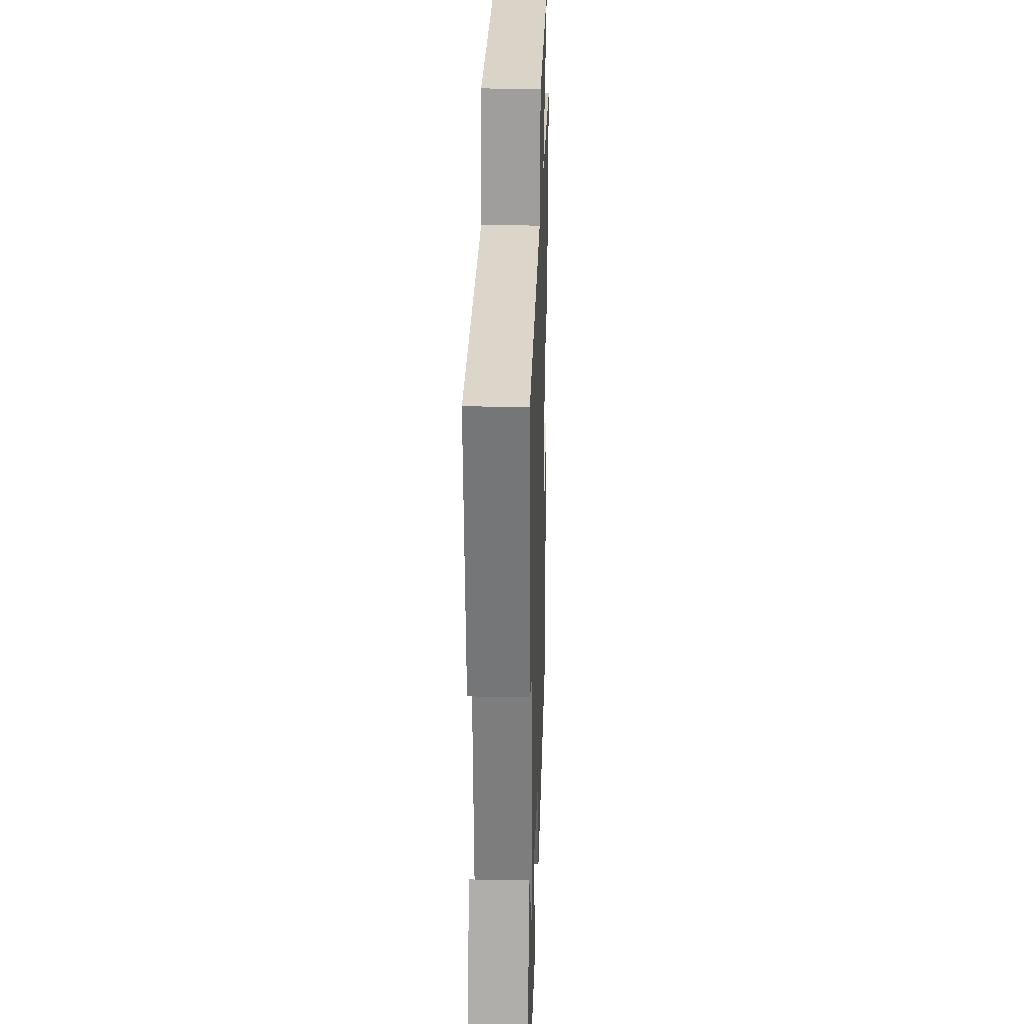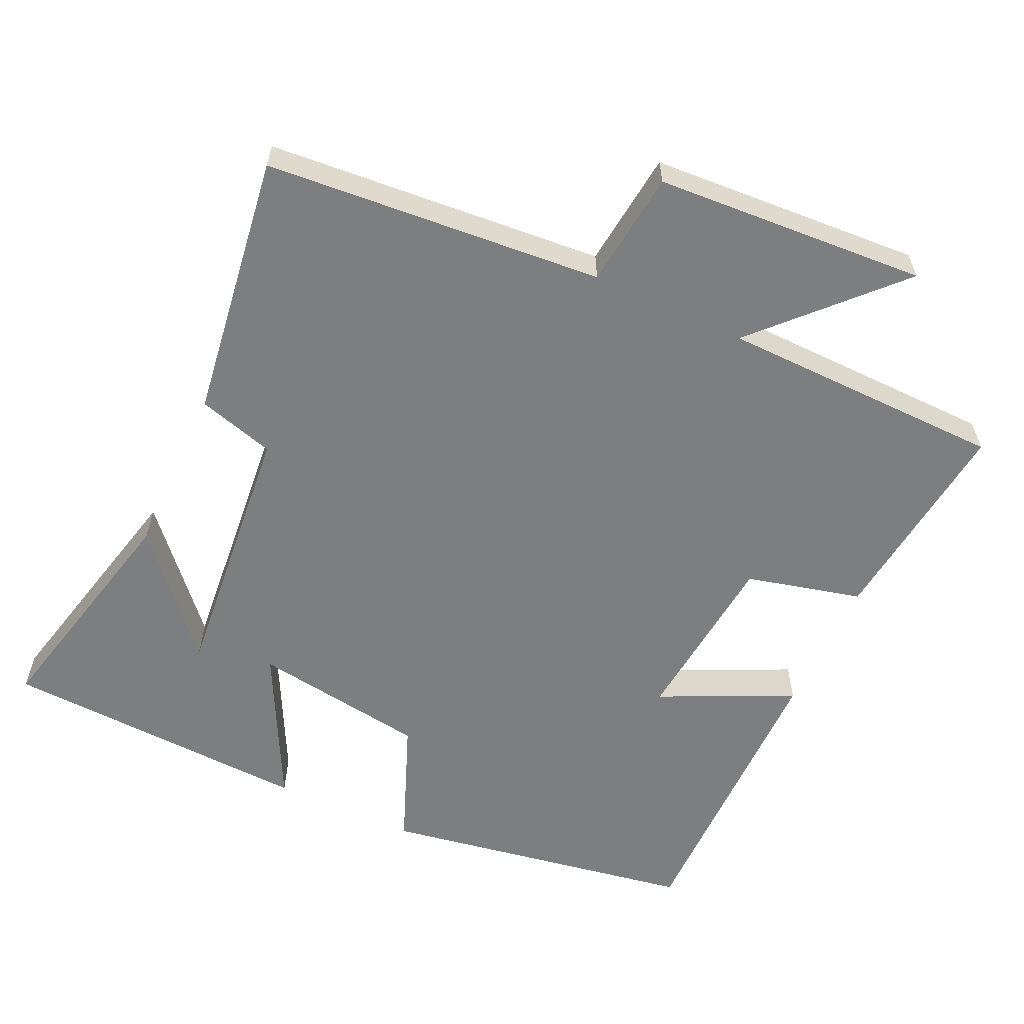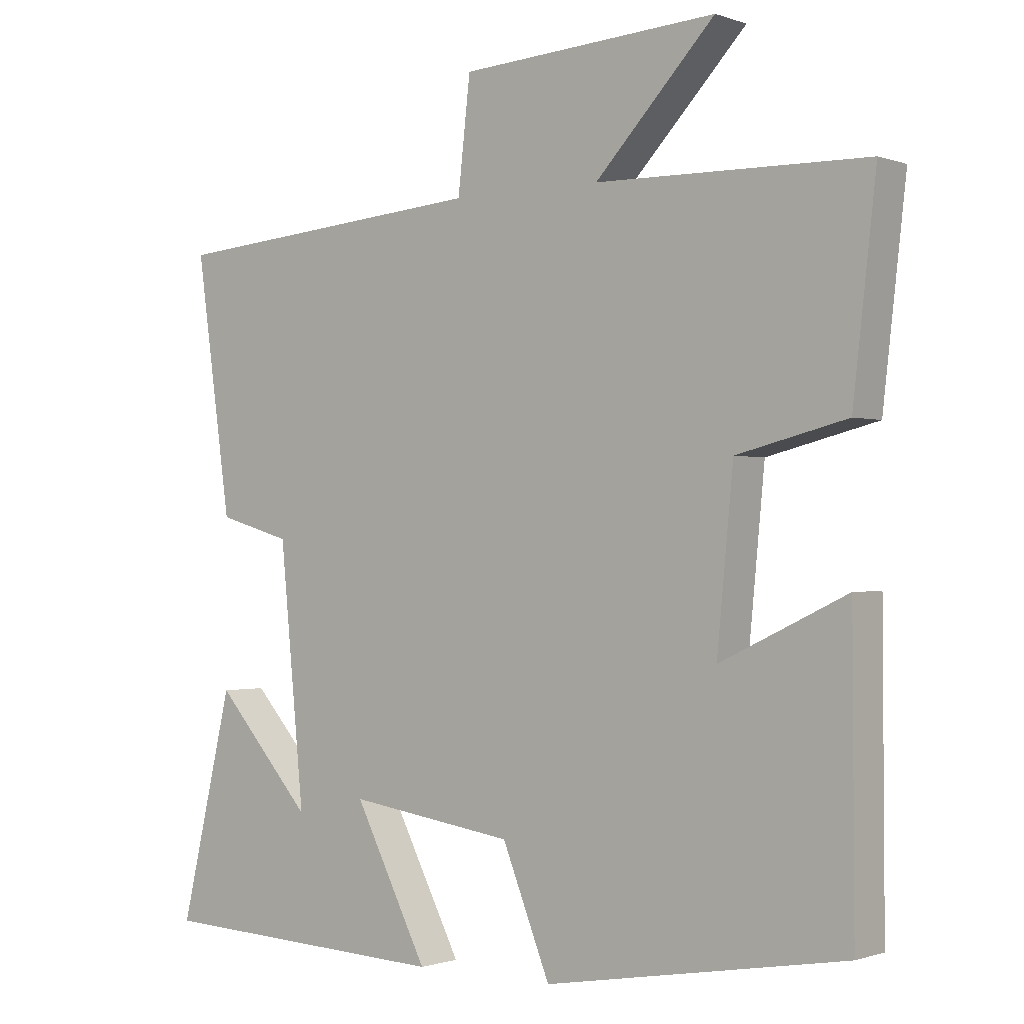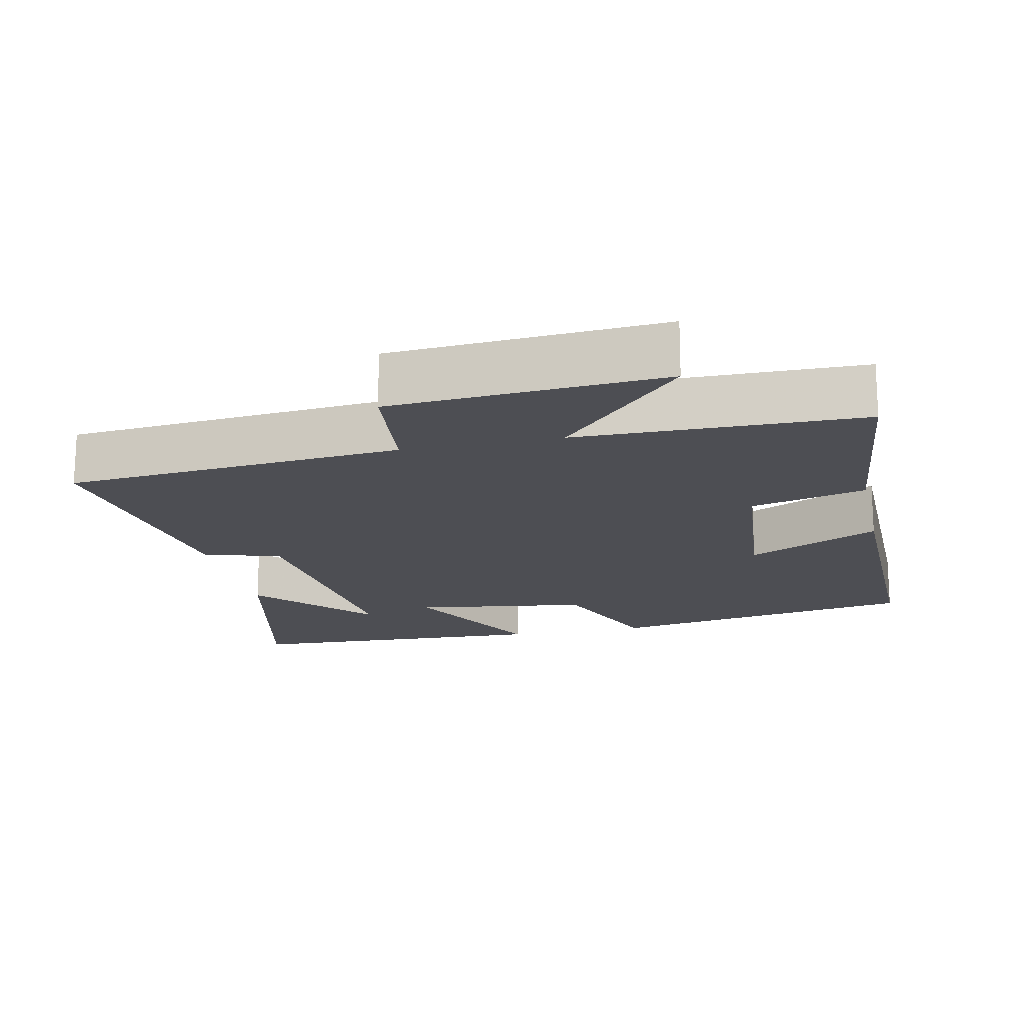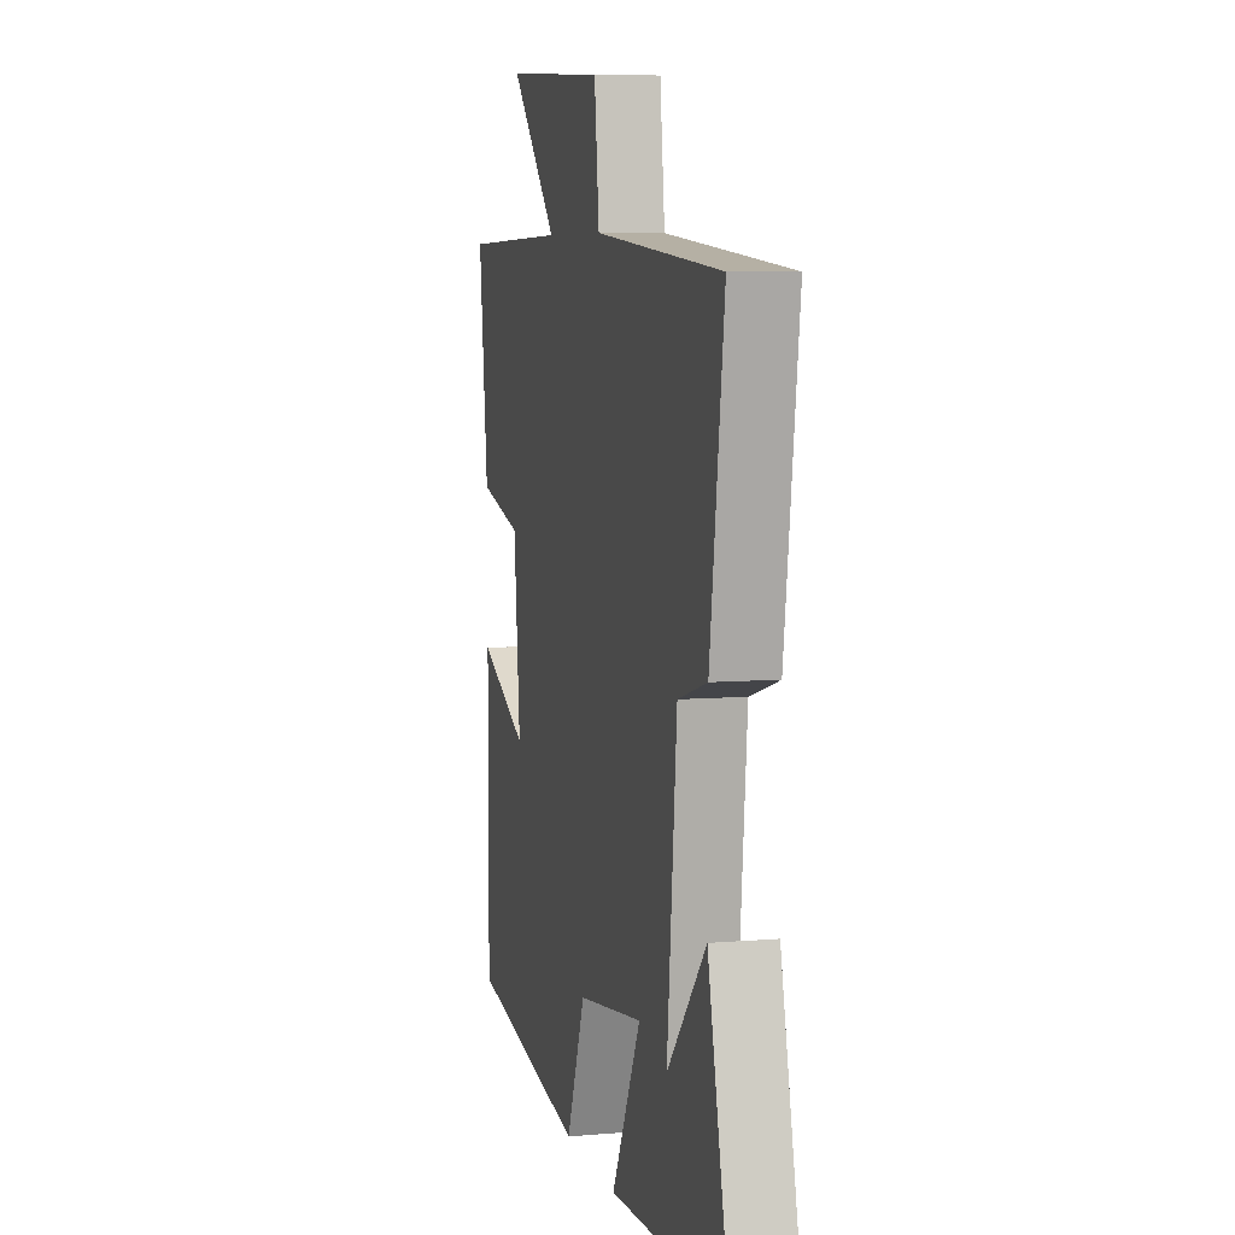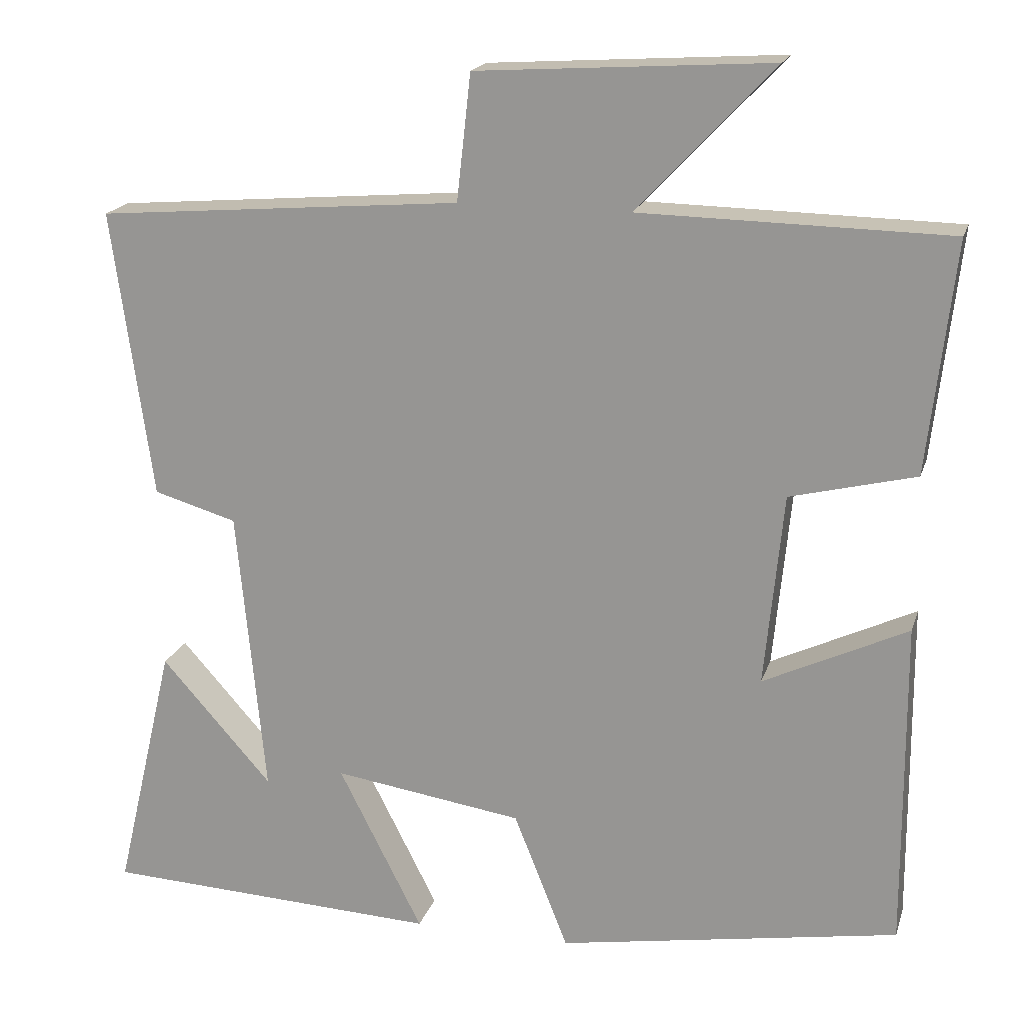
<metadata>
{"format":"obj","ext":"obj","renderer":"f3d","projection":"perspective","resolution":1024,"background":"white","views":[{"elev":25.1,"azim":-88.2,"up":"+Z"},{"elev":-59.3,"azim":-24.9,"up":"+Y"},{"elev":-0.9,"azim":37.9,"up":"+Z"},{"elev":-17.3,"azim":12.5,"up":"+Y"},{"elev":6.8,"azim":-104.1,"up":"+Z"},{"elev":18.6,"azim":15.3,"up":"+Z"}]}
</metadata>
<code>
v 0.502 0.07 -0.425
v 0.063 0.07 -0.5
v -0.007 0.07 -0.324
v -0.251 0.07 -0.288
v -0.143 0.07 -0.5
v -0.577 0.07 -0.48
v -0.5 0.07 -0.152
v -0.357 0.07 -0.313
v -0.393 0.07 0.059
v -0.5 0.07 0.09
v -0.552 0.07 0.461
v -0.082 0.07 0.5
v -0.064 0.07 0.662
v 0.314 0.07 0.686
v 0.138 0.07 0.5
v 0.534 0.07 0.493
v 0.5 0.07 0.196
v 0.339 0.07 0.156
v 0.315 0.07 -0.092
v 0.5 0.07 -0.004
v 0.502 0 -0.425
v 0.063 0 -0.5
v -0.007 0 -0.324
v -0.251 0 -0.288
v -0.143 0 -0.5
v -0.577 0 -0.48
v -0.5 0 -0.152
v -0.357 0 -0.313
v -0.393 0 0.059
v -0.5 0 0.09
v -0.552 0 0.461
v -0.082 0 0.5
v -0.064 0 0.662
v 0.314 0 0.686
v 0.138 0 0.5
v 0.534 0 0.493
v 0.5 0 0.196
v 0.339 0 0.156
v 0.315 0 -0.092
v 0.5 0 -0.004
f 19 20 1 2
f 18 19 2 3
f 15 16 17 18
f 15 18 3 4
f 12 13 14 15
f 12 15 4
f 9 10 11 12
f 8 9 12 4
f 6 7 8
f 4 5 6 8
f 22 21 40 39
f 23 22 39 38
f 38 37 36 35
f 24 23 38 35
f 35 34 33 32
f 24 35 32
f 32 31 30 29
f 24 32 29 28
f 28 27 26
f 28 26 25 24
f 1 21 22 2
f 2 22 23 3
f 3 23 24 4
f 4 24 25 5
f 5 25 26 6
f 6 26 27 7
f 7 27 28 8
f 8 28 29 9
f 9 29 30 10
f 10 30 31 11
f 11 31 32 12
f 12 32 33 13
f 13 33 34 14
f 14 34 35 15
f 15 35 36 16
f 16 36 37 17
f 17 37 38 18
f 18 38 39 19
f 19 39 40 20
f 20 40 21 1

</code>
